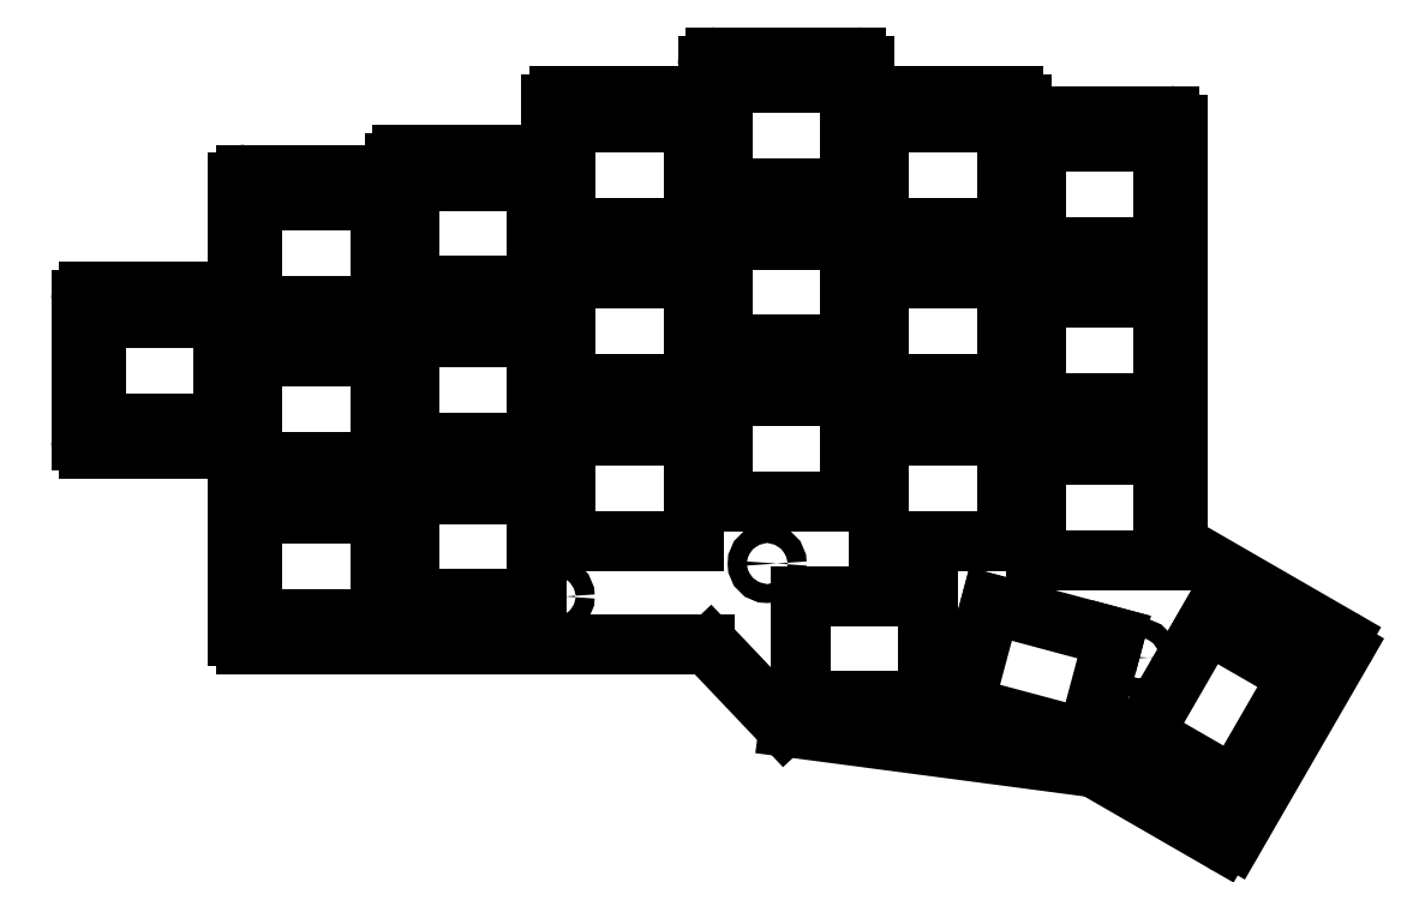
<metadata>
{"format":"dxf","ext":"dxf","renderer":"ezdxf+matplotlib","layout":"modelspace","background":"white","min_lineweight":24,"dpi":150}
</metadata>
<code>
0
SECTION
2
ENTITIES
0
ARC
8
BLACK
10
32.22
20
-62.85
40
1
50
-0.0001719
51
90
0
ARC
8
BLACK
10
51.22
20
-27.6
40
1
50
-90
51
-0.0001719
0
ARC
8
BLACK
10
32.22
20
-41.85
40
1
50
-90
51
-0.0001146
0
ARC
8
BLACK
10
89.8
20
-86.59
40
0.9896
50
43.53
51
90
0
ARC
8
BLACK
10
166.4
20
-85.7
40
1
50
-30
51
60
0
ARC
8
BLACK
10
89.22
20
-18.1
40
1
50
-90
51
-0
0
LINE
8
BLACK
10
15.22
20
-42.85
11
32.22
21
-42.85
0
LINE
8
BLACK
10
52.22
20
-27.6
11
52.22
21
-27.22
0
LINE
8
BLACK
10
99.48
20
-95.35
11
90.51
21
-85.91
0
LINE
8
BLACK
10
147.7
20
-73.75
11
166.9
21
-84.83
0
LINE
8
BLACK
10
147.2
20
-22.47
11
147.2
21
-72.89
0
ARC
8
BLACK
10
70.22
20
-25.22
40
1
50
-90
51
-0
0
LINE
8
BLACK
10
71.22
20
-25.22
11
71.22
21
-20.1
0
ARC
8
BLACK
10
146.2
20
-22.47
40
1
50
-0
51
90
0
ARC
8
BLACK
10
108.2
20
-15.35
40
1
50
-0
51
90
0
LINE
8
BLACK
10
110.2
20
-19.1
11
127.2
21
-19.1
0
LINE
8
BLACK
10
89.8
20
-85.6
11
51.22
21
-85.6
0
LINE
8
BLACK
10
152.7
20
-109.5
11
137.2
21
-100.6
0
ARC
8
BLACK
10
110.2
20
-18.1
40
1
50
180
51
270
0
LINE
8
BLACK
10
33.22
20
-84.61
11
33.22
21
-62.85
0
ARC
8
BLACK
10
34.21
20
-84.61
40
0.9896
50
180
51
270
0
LINE
8
BLACK
10
51.22
20
-85.6
11
34.21
21
-85.6
0
ARC
8
BLACK
10
53.22
20
-27.22
40
1
50
90
51
180
0
LINE
8
BLACK
10
53.22
20
-26.22
11
70.22
21
-26.22
0
LINE
8
BLACK
10
14.22
20
-60.85
11
14.22
21
-43.85
0
ARC
8
BLACK
10
15.22
20
-60.85
40
1
50
180
51
270
0
ARC
8
BLACK
10
15.22
20
-43.85
40
1
50
90
51
180
0
ARC
8
BLACK
10
129.2
20
-20.47
40
1
50
180
51
270
0
ARC
8
BLACK
10
91.22
20
-15.35
40
1
50
90
51
180
0
ARC
8
BLACK
10
127.2
20
-20.1
40
1
50
-0
51
90
0
ARC
8
BLACK
10
100.2
20
-94.66
40
0.9896
50
-136.5
51
-97.5
0
LINE
8
BLACK
10
136.9
20
-100.5
11
100.1
21
-95.64
0
LINE
8
BLACK
10
33.22
20
-41.85
11
33.22
21
-29.6
0
LINE
8
BLACK
10
109.2
20
-15.35
11
109.2
21
-18.1
0
LINE
8
BLACK
10
128.2
20
-20.1
11
128.2
21
-20.47
0
ARC
8
BLACK
10
34.22
20
-29.6
40
1
50
90
51
180
0
LINE
8
BLACK
10
129.2
20
-21.47
11
146.2
21
-21.47
0
LINE
8
BLACK
10
167.3
20
-86.2
11
154
21
-109.2
0
ARC
8
BLACK
10
136.8
20
-101.5
40
0.9896
50
60
51
82.5
0
ARC
8
BLACK
10
148.2
20
-72.89
40
1
50
180
51
240
0
ARC
8
BLACK
10
72.22
20
-20.1
40
1
50
90
51
180
0
LINE
8
BLACK
10
90.22
20
-18.1
11
90.22
21
-15.35
0
LINE
8
BLACK
10
32.22
20
-61.85
11
15.22
21
-61.85
0
LINE
8
BLACK
10
91.22
20
-14.35
11
108.2
21
-14.35
0
LINE
8
BLACK
10
72.22
20
-19.1
11
89.22
21
-19.1
0
ARC
8
BLACK
10
153.2
20
-108.7
40
1
50
-120
51
-30
0
LINE
8
BLACK
10
34.22
20
-28.6
11
51.22
21
-28.6
0
LINE
8
BLACK
10
34.97
20
-69.7
11
34.97
21
-82.5
0
LINE
8
BLACK
10
34.97
20
-82.5
11
50.47
21
-82.5
0
LINE
8
BLACK
10
50.47
20
-82.5
11
50.47
21
-69.7
0
LINE
8
BLACK
10
50.47
20
-69.7
11
34.97
21
-69.7
0
LINE
8
BLACK
10
111
20
-41.2
11
111
21
-54
0
LINE
8
BLACK
10
111
20
-54
11
126.5
21
-54
0
LINE
8
BLACK
10
126.5
20
-54
11
126.5
21
-41.2
0
LINE
8
BLACK
10
126.5
20
-41.2
11
111
21
-41.2
0
LINE
8
BLACK
10
34.97
20
-50.7
11
34.97
21
-63.5
0
LINE
8
BLACK
10
34.97
20
-63.5
11
50.47
21
-63.5
0
LINE
8
BLACK
10
50.47
20
-63.5
11
50.47
21
-50.7
0
LINE
8
BLACK
10
50.47
20
-50.7
11
34.97
21
-50.7
0
LINE
8
BLACK
10
53.97
20
-29.32
11
53.97
21
-42.12
0
LINE
8
BLACK
10
53.97
20
-42.12
11
69.47
21
-42.12
0
LINE
8
BLACK
10
69.47
20
-42.12
11
69.47
21
-29.32
0
LINE
8
BLACK
10
69.47
20
-29.32
11
53.97
21
-29.32
0
LINE
8
BLACK
10
143
20
-96.44
11
154.1
21
-102.8
0
LINE
8
BLACK
10
154.1
20
-102.8
11
161.8
21
-89.41
0
LINE
8
BLACK
10
161.8
20
-89.41
11
150.8
21
-83.01
0
LINE
8
BLACK
10
150.8
20
-83.01
11
143
21
-96.44
0
LINE
8
BLACK
10
72.97
20
-60.2
11
72.97
21
-73
0
LINE
8
BLACK
10
72.97
20
-73
11
88.47
21
-73
0
LINE
8
BLACK
10
88.47
20
-73
11
88.47
21
-60.2
0
LINE
8
BLACK
10
88.47
20
-60.2
11
72.97
21
-60.2
0
LINE
8
BLACK
10
124.5
20
-80.69
11
121.2
21
-93.06
0
LINE
8
BLACK
10
121.2
20
-93.06
11
136.2
21
-97.07
0
LINE
8
BLACK
10
136.2
20
-97.07
11
139.5
21
-84.71
0
LINE
8
BLACK
10
139.5
20
-84.71
11
124.5
21
-80.69
0
LINE
8
BLACK
10
91.97
20
-17.45
11
91.97
21
-30.25
0
LINE
8
BLACK
10
91.97
20
-30.25
11
107.5
21
-30.25
0
LINE
8
BLACK
10
107.5
20
-30.25
11
107.5
21
-17.45
0
LINE
8
BLACK
10
107.5
20
-17.45
11
91.97
21
-17.45
0
LINE
8
BLACK
10
34.97
20
-31.7
11
34.97
21
-44.5
0
LINE
8
BLACK
10
34.97
20
-44.5
11
50.47
21
-44.5
0
LINE
8
BLACK
10
50.47
20
-44.5
11
50.47
21
-31.7
0
LINE
8
BLACK
10
50.47
20
-31.7
11
34.97
21
-31.7
0
LINE
8
BLACK
10
111
20
-60.2
11
111
21
-73
0
LINE
8
BLACK
10
111
20
-73
11
126.5
21
-73
0
LINE
8
BLACK
10
126.5
20
-73
11
126.5
21
-60.2
0
LINE
8
BLACK
10
126.5
20
-60.2
11
111
21
-60.2
0
LINE
8
BLACK
10
111
20
-22.2
11
111
21
-35
0
LINE
8
BLACK
10
111
20
-35
11
126.5
21
-35
0
LINE
8
BLACK
10
126.5
20
-35
11
126.5
21
-22.2
0
LINE
8
BLACK
10
126.5
20
-22.2
11
111
21
-22.2
0
LINE
8
BLACK
10
72.97
20
-41.2
11
72.97
21
-54
0
LINE
8
BLACK
10
72.97
20
-54
11
88.47
21
-54
0
LINE
8
BLACK
10
88.47
20
-54
11
88.47
21
-41.2
0
LINE
8
BLACK
10
88.47
20
-41.2
11
72.97
21
-41.2
0
LINE
8
BLACK
10
101.5
20
-79.7
11
101.5
21
-92.5
0
LINE
8
BLACK
10
101.5
20
-92.5
11
117
21
-92.5
0
LINE
8
BLACK
10
117
20
-92.5
11
117
21
-79.7
0
LINE
8
BLACK
10
117
20
-79.7
11
101.5
21
-79.7
0
LINE
8
BLACK
10
130
20
-43.57
11
130
21
-56.37
0
LINE
8
BLACK
10
130
20
-56.37
11
145.5
21
-56.37
0
LINE
8
BLACK
10
145.5
20
-56.37
11
145.5
21
-43.57
0
LINE
8
BLACK
10
145.5
20
-43.57
11
130
21
-43.57
0
LINE
8
BLACK
10
15.97
20
-45.95
11
15.97
21
-58.75
0
LINE
8
BLACK
10
15.97
20
-58.75
11
31.47
21
-58.75
0
LINE
8
BLACK
10
31.47
20
-58.75
11
31.47
21
-45.95
0
LINE
8
BLACK
10
31.47
20
-45.95
11
15.97
21
-45.95
0
LINE
8
BLACK
10
91.97
20
-36.45
11
91.97
21
-49.25
0
LINE
8
BLACK
10
91.97
20
-49.25
11
107.5
21
-49.25
0
LINE
8
BLACK
10
107.5
20
-49.25
11
107.5
21
-36.45
0
LINE
8
BLACK
10
107.5
20
-36.45
11
91.97
21
-36.45
0
LINE
8
BLACK
10
53.97
20
-67.32
11
53.97
21
-80.12
0
LINE
8
BLACK
10
53.97
20
-80.12
11
69.47
21
-80.12
0
LINE
8
BLACK
10
69.47
20
-80.12
11
69.47
21
-67.32
0
LINE
8
BLACK
10
69.47
20
-67.32
11
53.97
21
-67.32
0
LINE
8
BLACK
10
130
20
-24.57
11
130
21
-37.37
0
LINE
8
BLACK
10
130
20
-37.37
11
145.5
21
-37.37
0
LINE
8
BLACK
10
145.5
20
-37.37
11
145.5
21
-24.57
0
LINE
8
BLACK
10
145.5
20
-24.57
11
130
21
-24.57
0
LINE
8
BLACK
10
130
20
-62.57
11
130
21
-75.37
0
LINE
8
BLACK
10
130
20
-75.37
11
145.5
21
-75.37
0
LINE
8
BLACK
10
145.5
20
-75.37
11
145.5
21
-62.57
0
LINE
8
BLACK
10
145.5
20
-62.57
11
130
21
-62.57
0
LINE
8
BLACK
10
91.97
20
-55.45
11
91.97
21
-68.25
0
LINE
8
BLACK
10
91.97
20
-68.25
11
107.5
21
-68.25
0
LINE
8
BLACK
10
107.5
20
-68.25
11
107.5
21
-55.45
0
LINE
8
BLACK
10
107.5
20
-55.45
11
91.97
21
-55.45
0
LINE
8
BLACK
10
53.97
20
-48.32
11
53.97
21
-61.12
0
LINE
8
BLACK
10
53.97
20
-61.12
11
69.47
21
-61.12
0
LINE
8
BLACK
10
69.47
20
-61.12
11
69.47
21
-48.32
0
LINE
8
BLACK
10
69.47
20
-48.32
11
53.97
21
-48.32
0
LINE
8
BLACK
10
72.97
20
-22.2
11
72.97
21
-35
0
LINE
8
BLACK
10
72.97
20
-35
11
88.47
21
-35
0
LINE
8
BLACK
10
88.47
20
-35
11
88.47
21
-22.2
0
LINE
8
BLACK
10
88.47
20
-22.2
11
72.97
21
-22.2
0
CIRCLE
8
BLACK
10
128.7
20
-40.37
40
1.15
0
CIRCLE
8
BLACK
10
71.62
20
-38.07
40
1.15
0
CIRCLE
8
BLACK
10
51.82
20
-66.57
40
1.15
0
CIRCLE
8
BLACK
10
33.62
20
-47.47
40
1.15
0
CIRCLE
8
BLACK
10
51.72
20
-47.57
40
1.15
0
CIRCLE
8
BLACK
10
97.42
20
-75.77
40
1.15
0
CIRCLE
8
BLACK
10
142.5
20
-87.2
40
1.15
0
CIRCLE
8
BLACK
10
71.72
20
-79.77
40
1.15
0
ENDSEC
0
EOF

</code>
